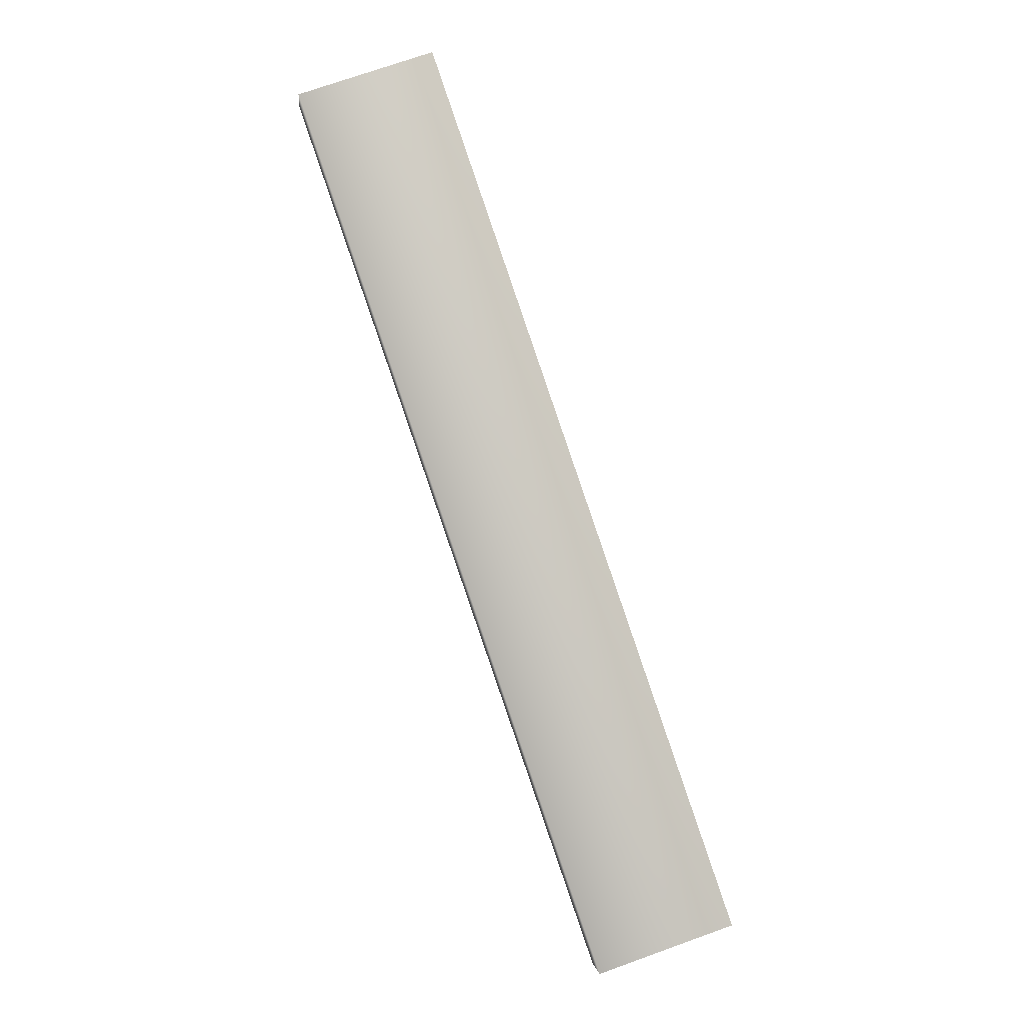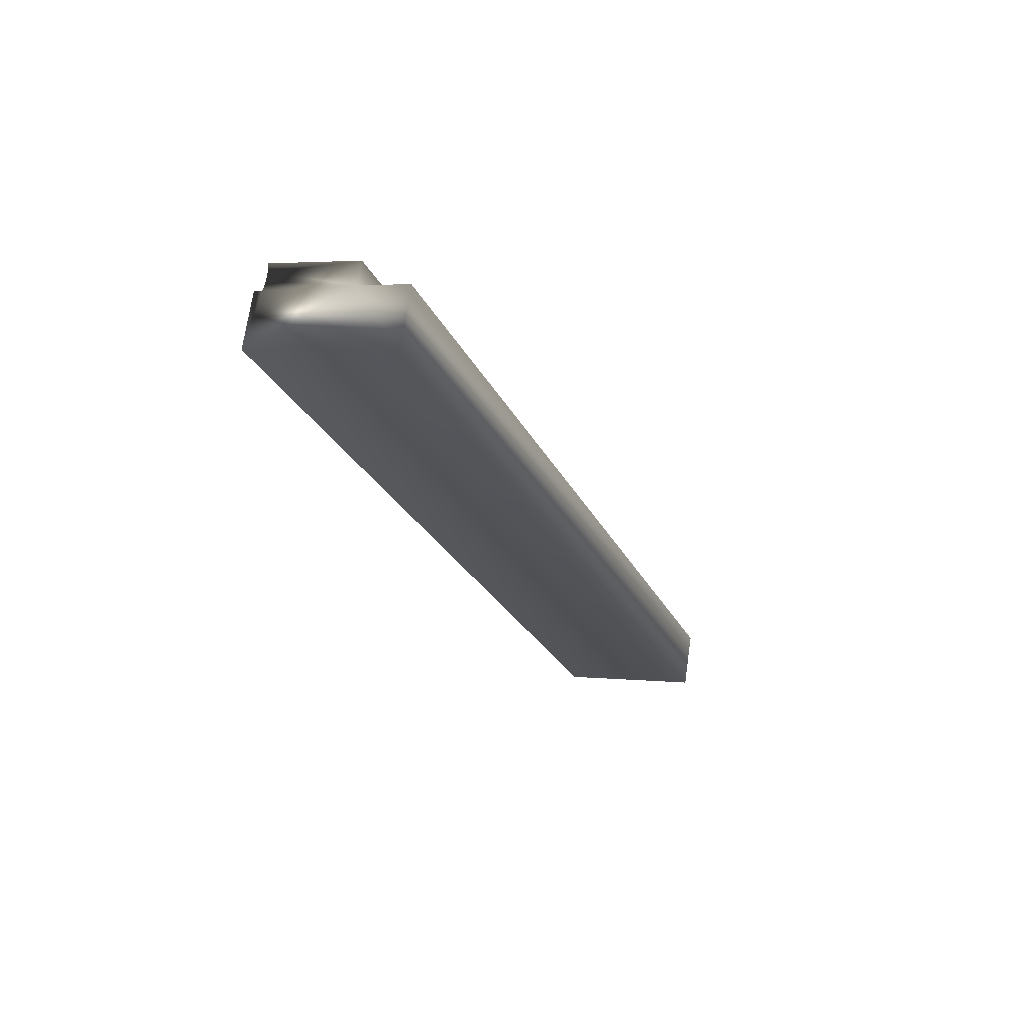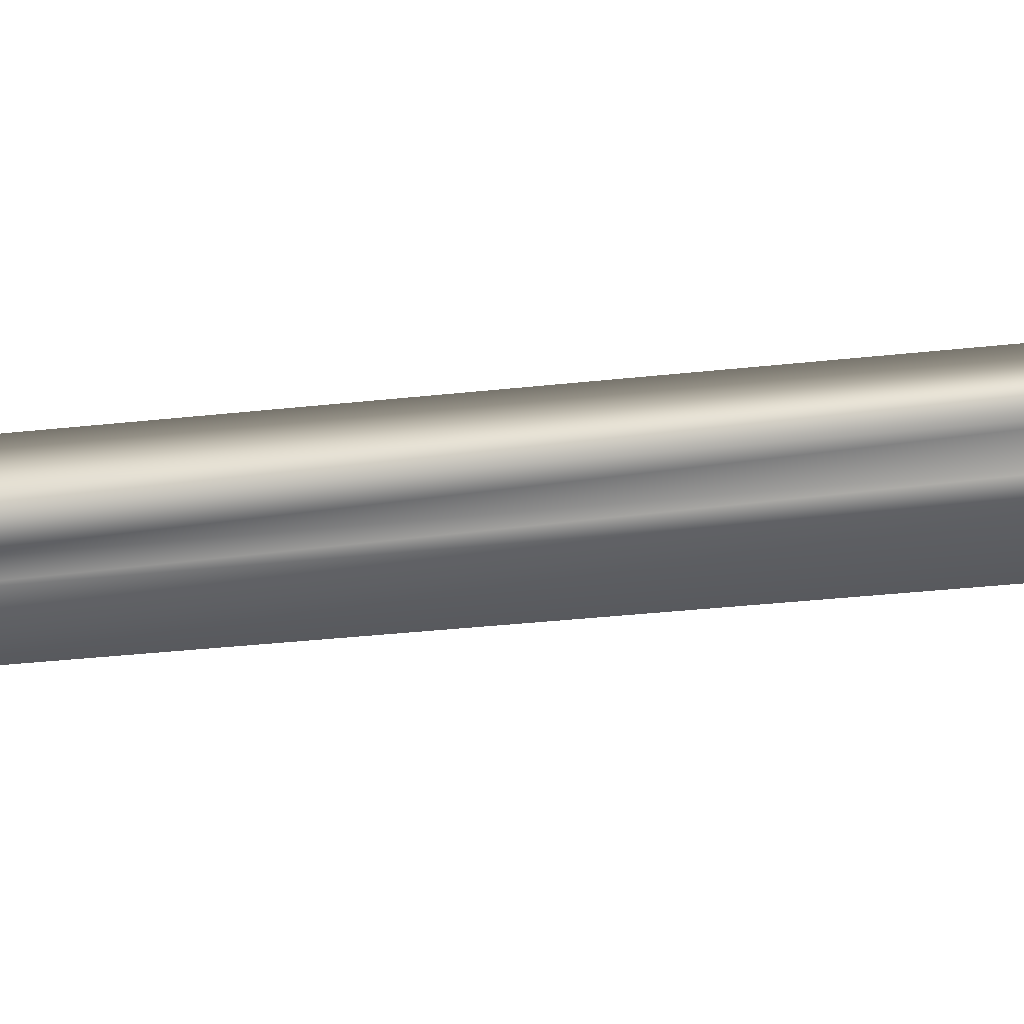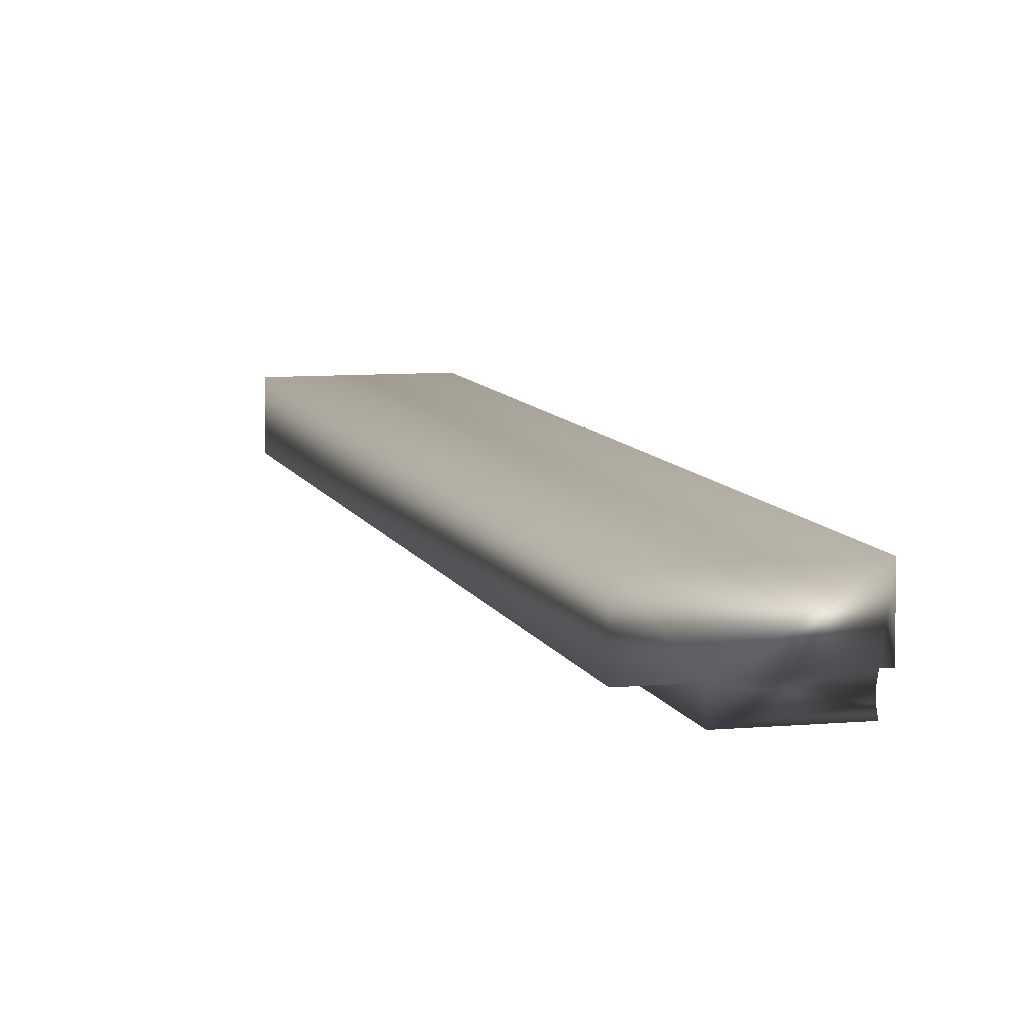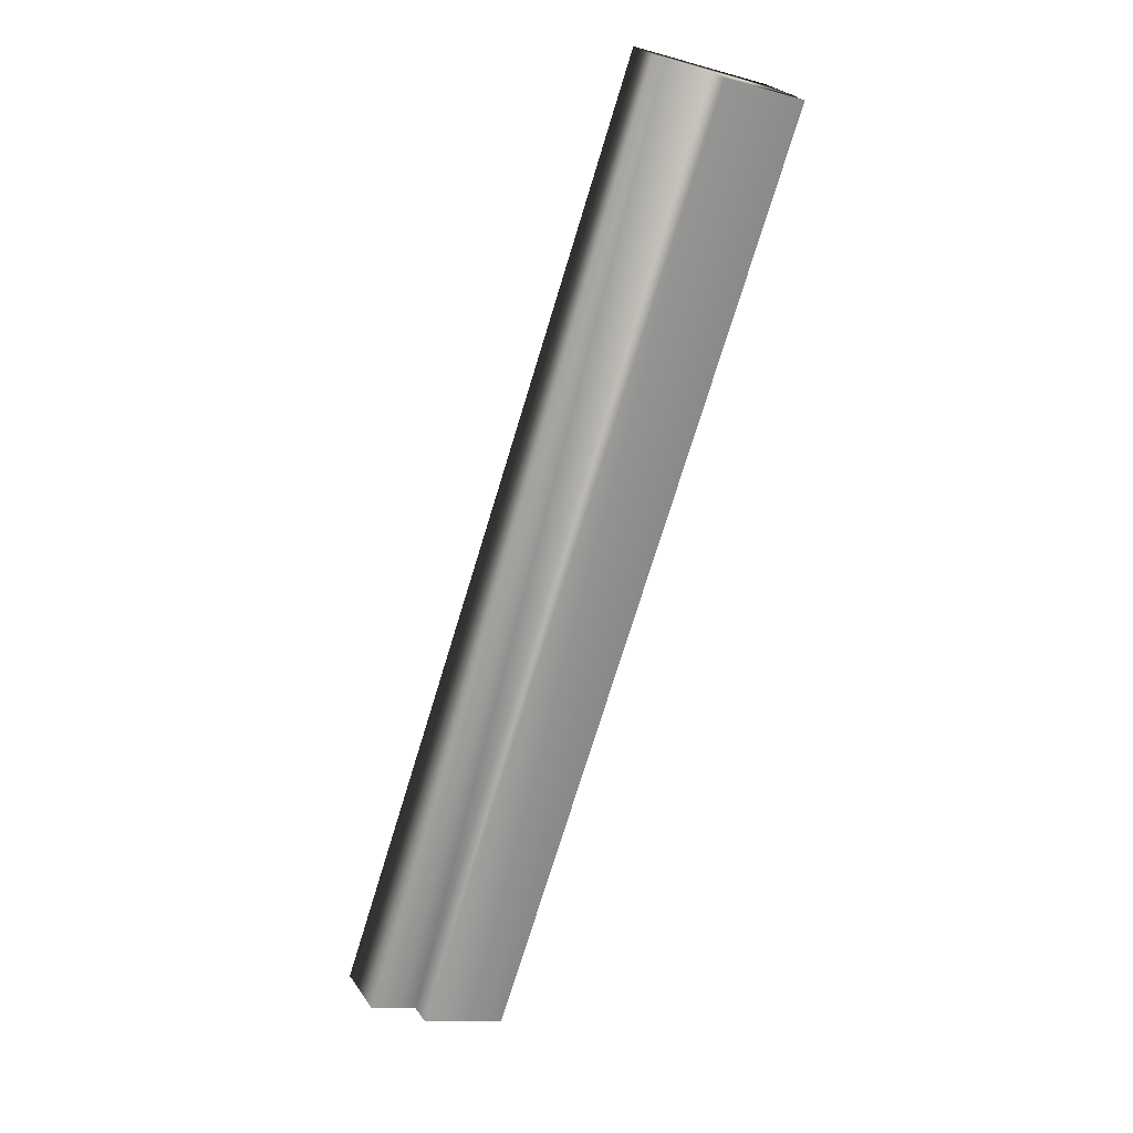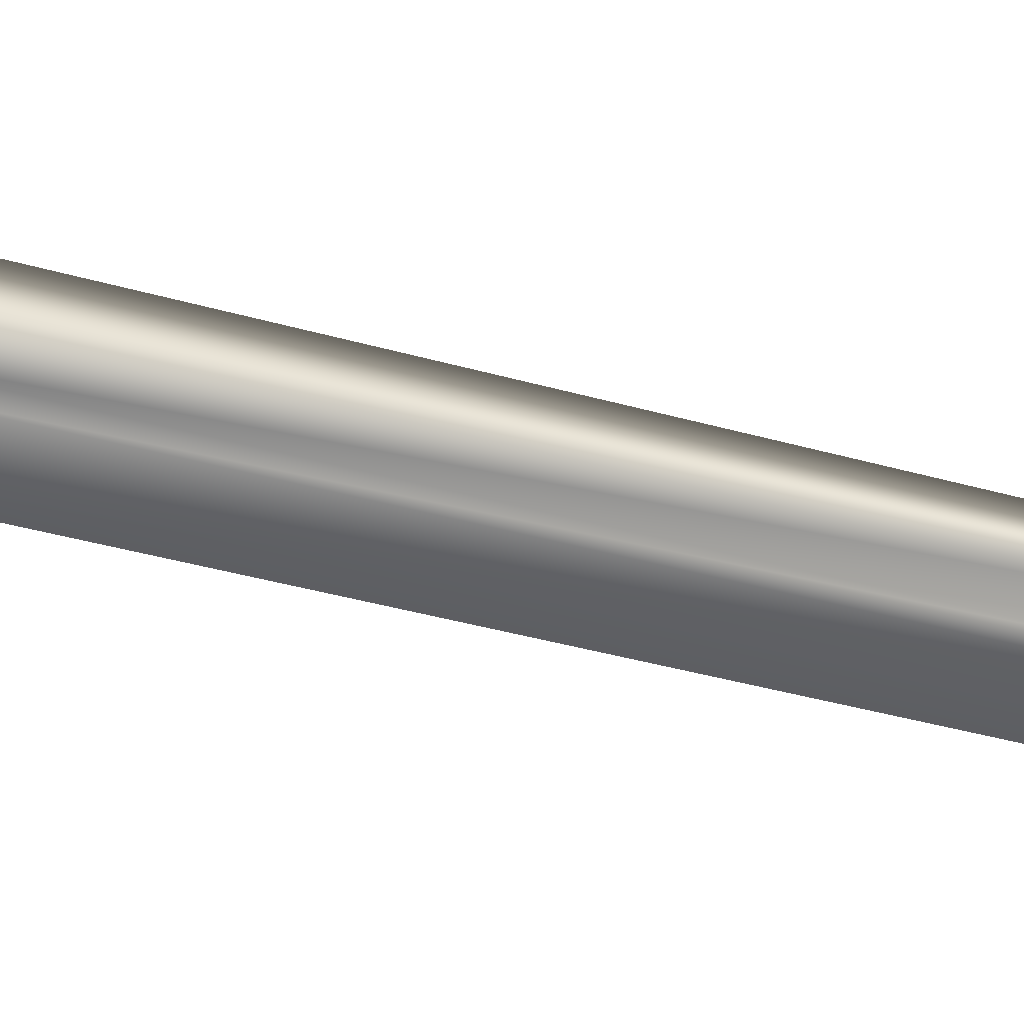
<metadata>
{"format":"obj","ext":"obj","renderer":"f3d","projection":"perspective","resolution":1024,"background":"white","views":[{"elev":-2.3,"azim":174.9,"up":"+Z"},{"elev":70.3,"azim":-171.7,"up":"+Z"},{"elev":-35.6,"azim":-62.8,"up":"+Y"},{"elev":8.0,"azim":4.8,"up":"+Y"},{"elev":25.6,"azim":-26.6,"up":"+Z"},{"elev":-43.8,"azim":-89.0,"up":"+Y"}]}
</metadata>
<code>
v -63.58 24.04 -45.93
v -62.47 24.04 -42.7
v -63.09 24.04 -46.1
v -61.98 24.04 -42.87
v -63.09 23.84 -46.1
v -61.98 23.84 -42.87
v -63.12 23.84 -46.09
v -62 23.84 -42.86
v -62 23.75 -42.86
v -63.12 23.75 -46.09
v -62.01 23.78 -42.86
v -63.12 23.78 -46.09
v -63.12 23.81 -46.09
v -62.01 23.81 -42.86
v -63.42 23.75 -45.99
v -62.3 23.75 -42.76
v -62.47 23.83 -42.7
v -62.3 23.83 -42.76
v -63.58 23.83 -45.93
v -63.42 23.83 -45.99
f 1 2 3
f 3 2 4
f 5 3 6
f 6 3 4
f 7 5 8
f 8 5 6
f 9 10 11
f 11 10 12
f 11 12 13
f 7 8 13
f 13 8 14
f 13 14 11
f 15 10 16
f 16 10 9
f 17 18 2
f 2 18 4
f 4 18 8
f 4 8 6
f 16 11 18
f 18 11 14
f 18 14 8
f 16 9 11
f 1 19 2
f 2 19 17
f 20 15 18
f 18 15 16
f 19 1 20
f 20 1 3
f 20 3 7
f 7 3 5
f 7 13 20
f 20 13 12
f 20 12 15
f 15 12 10
f 19 20 17
f 17 20 18

</code>
